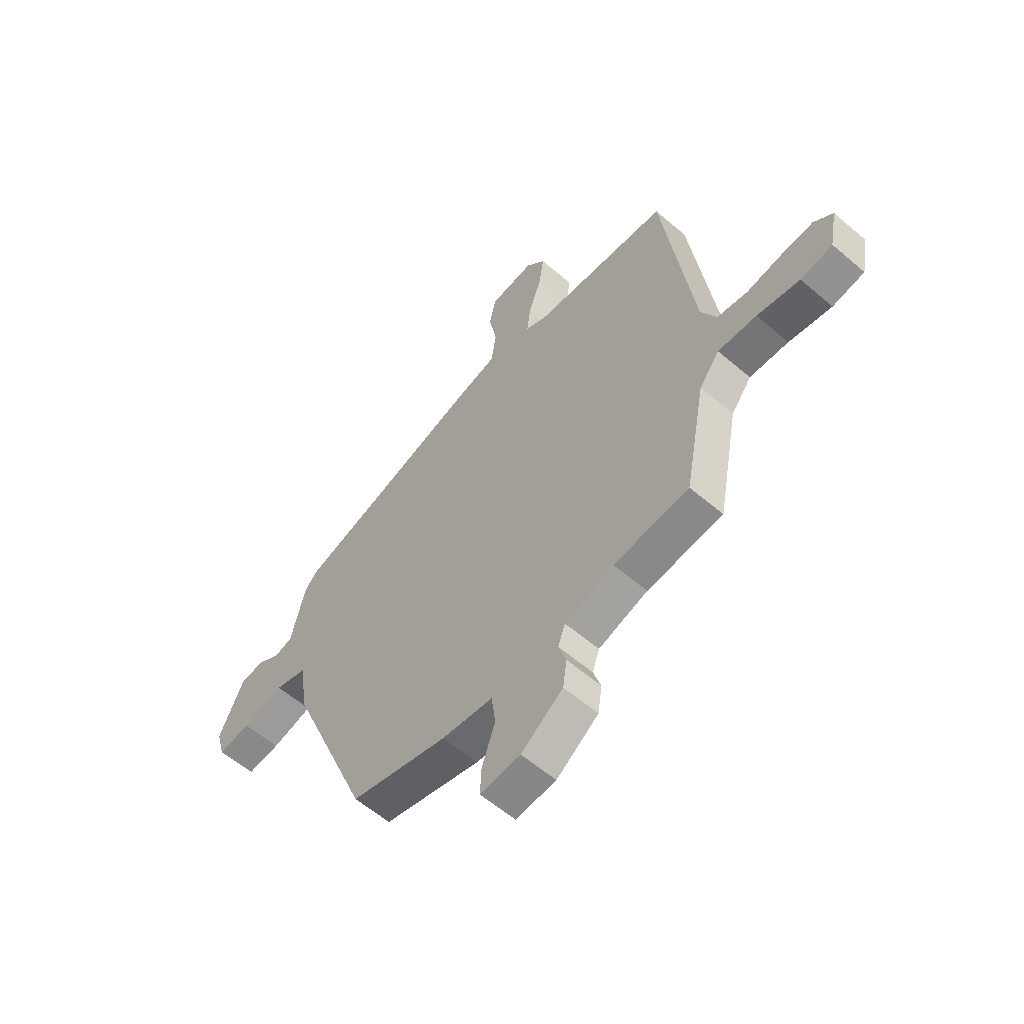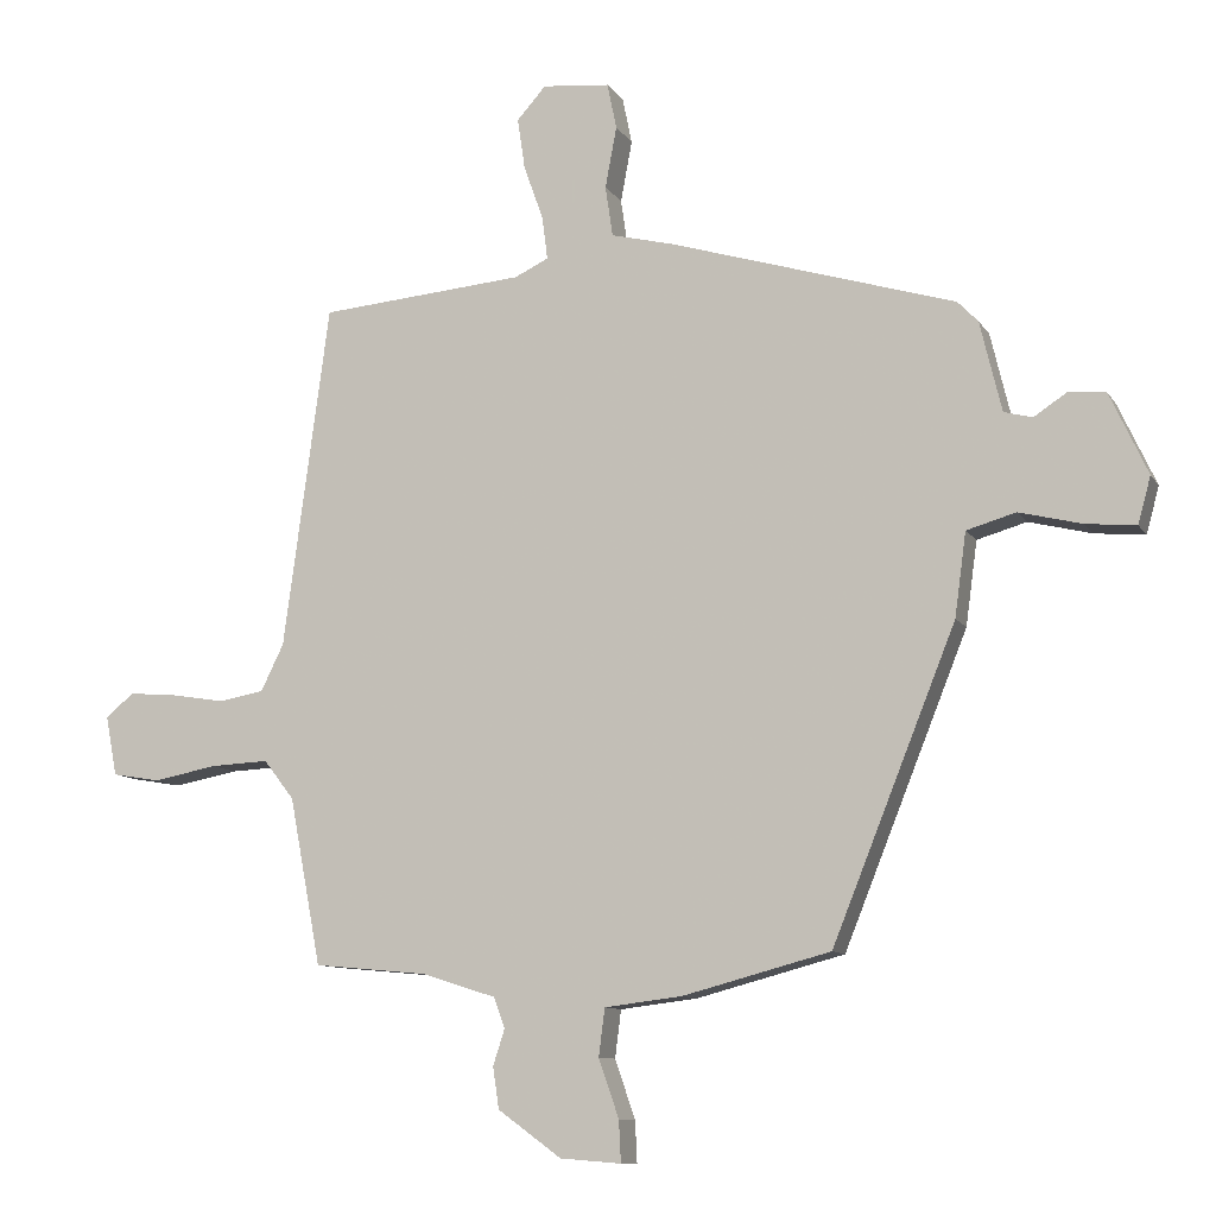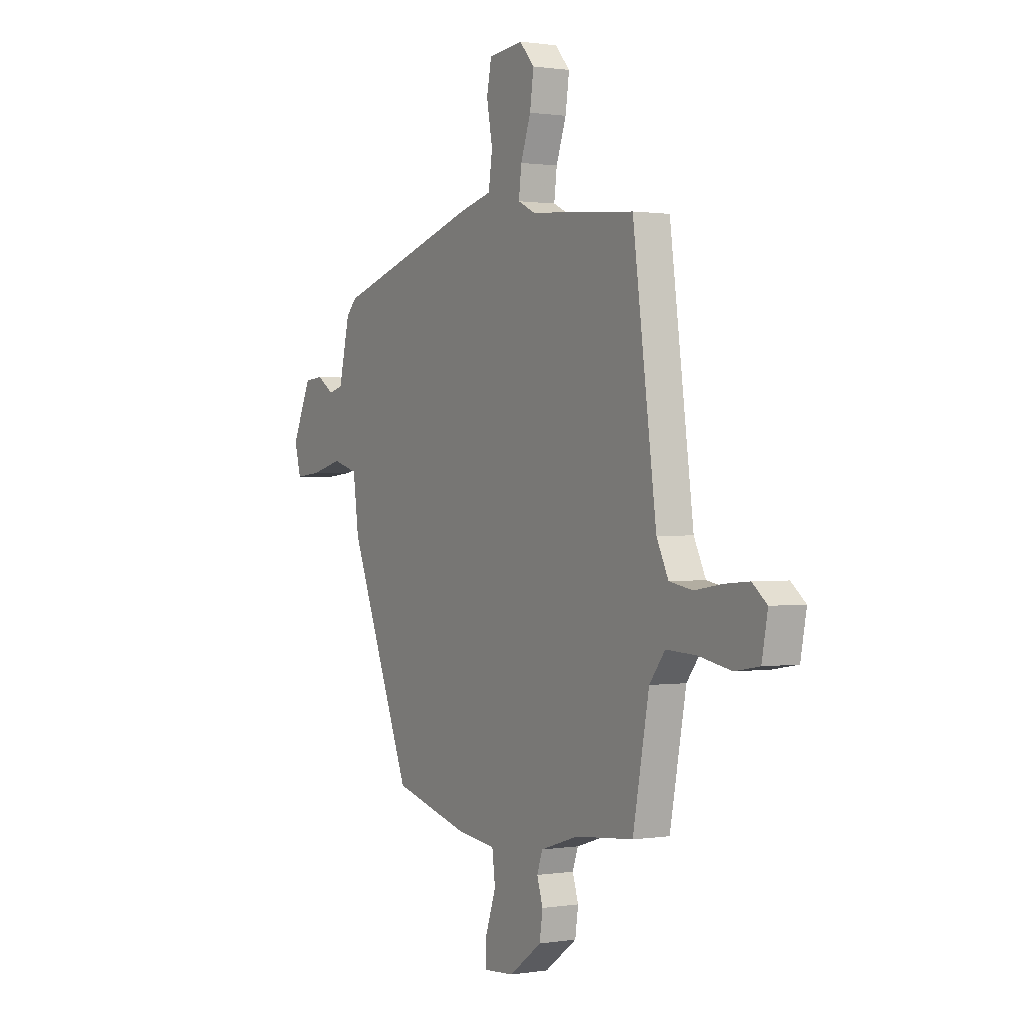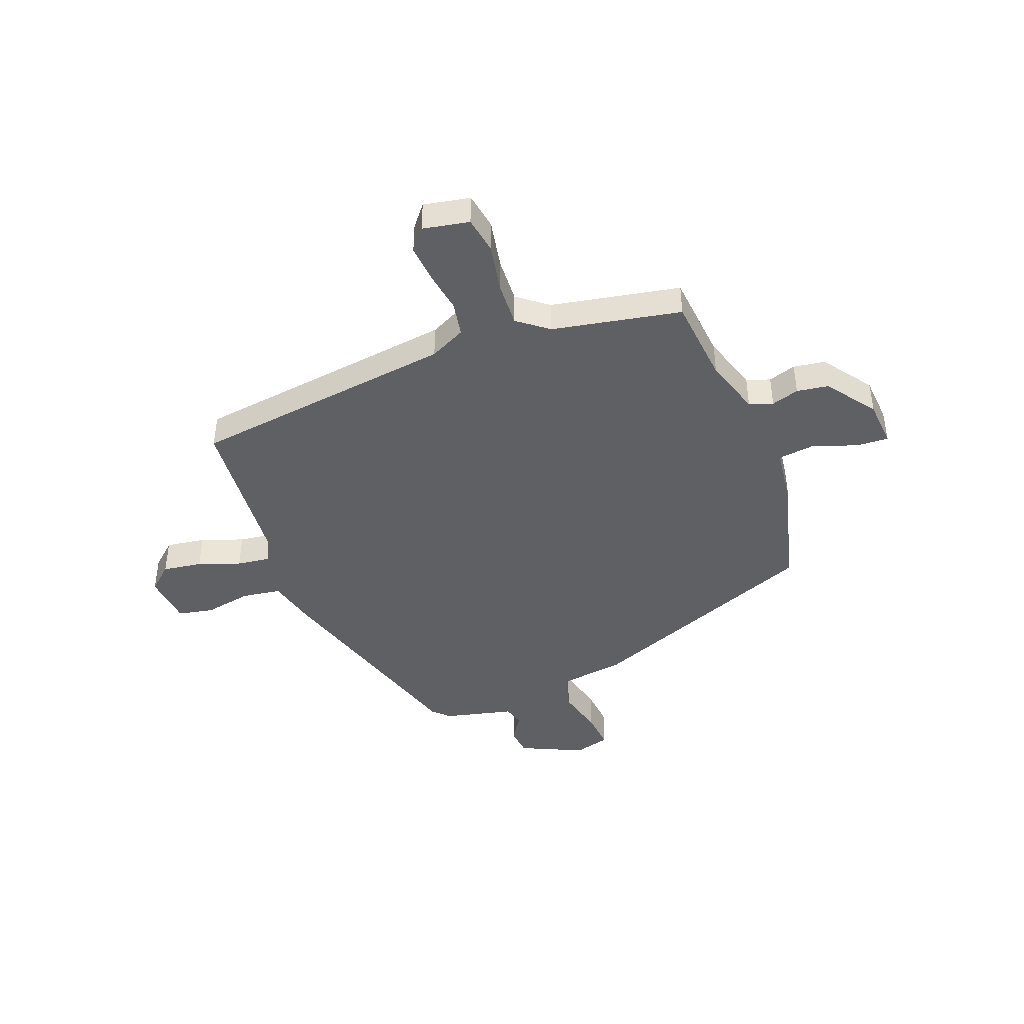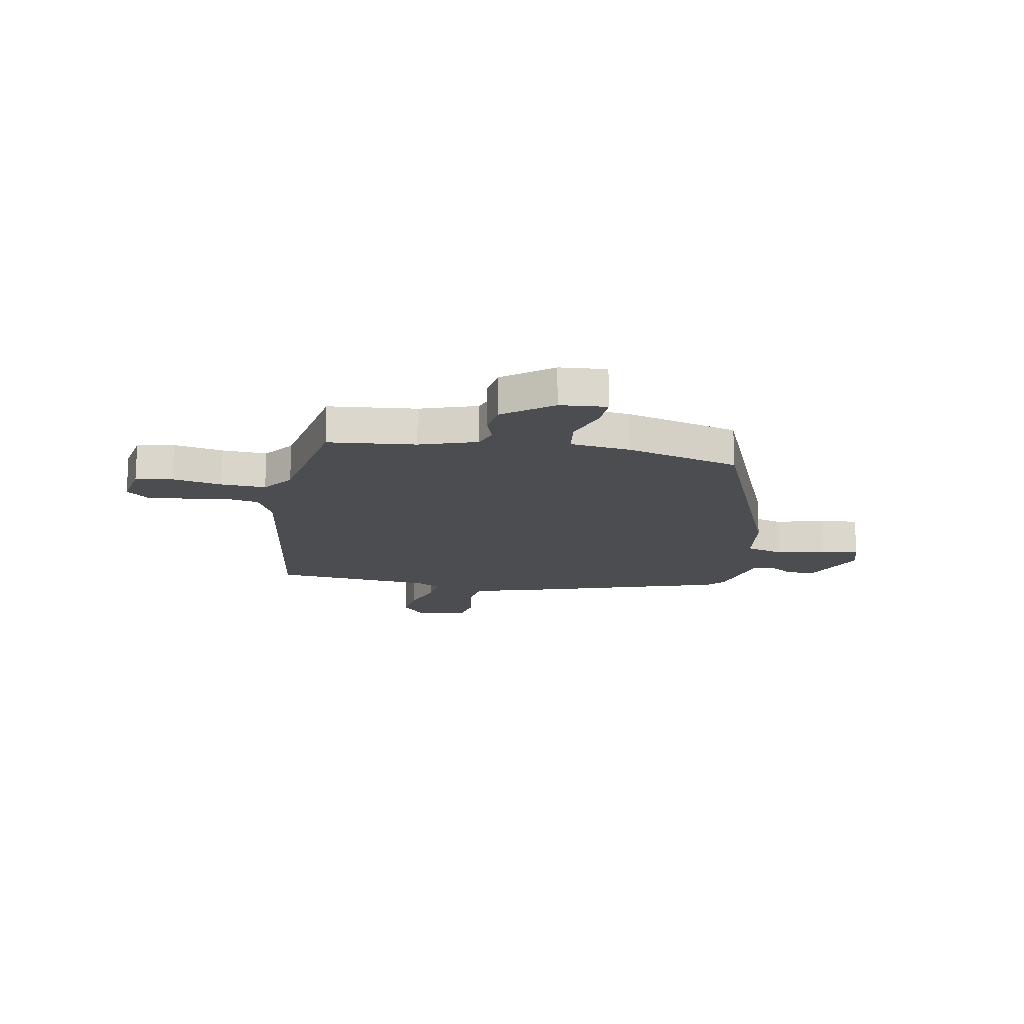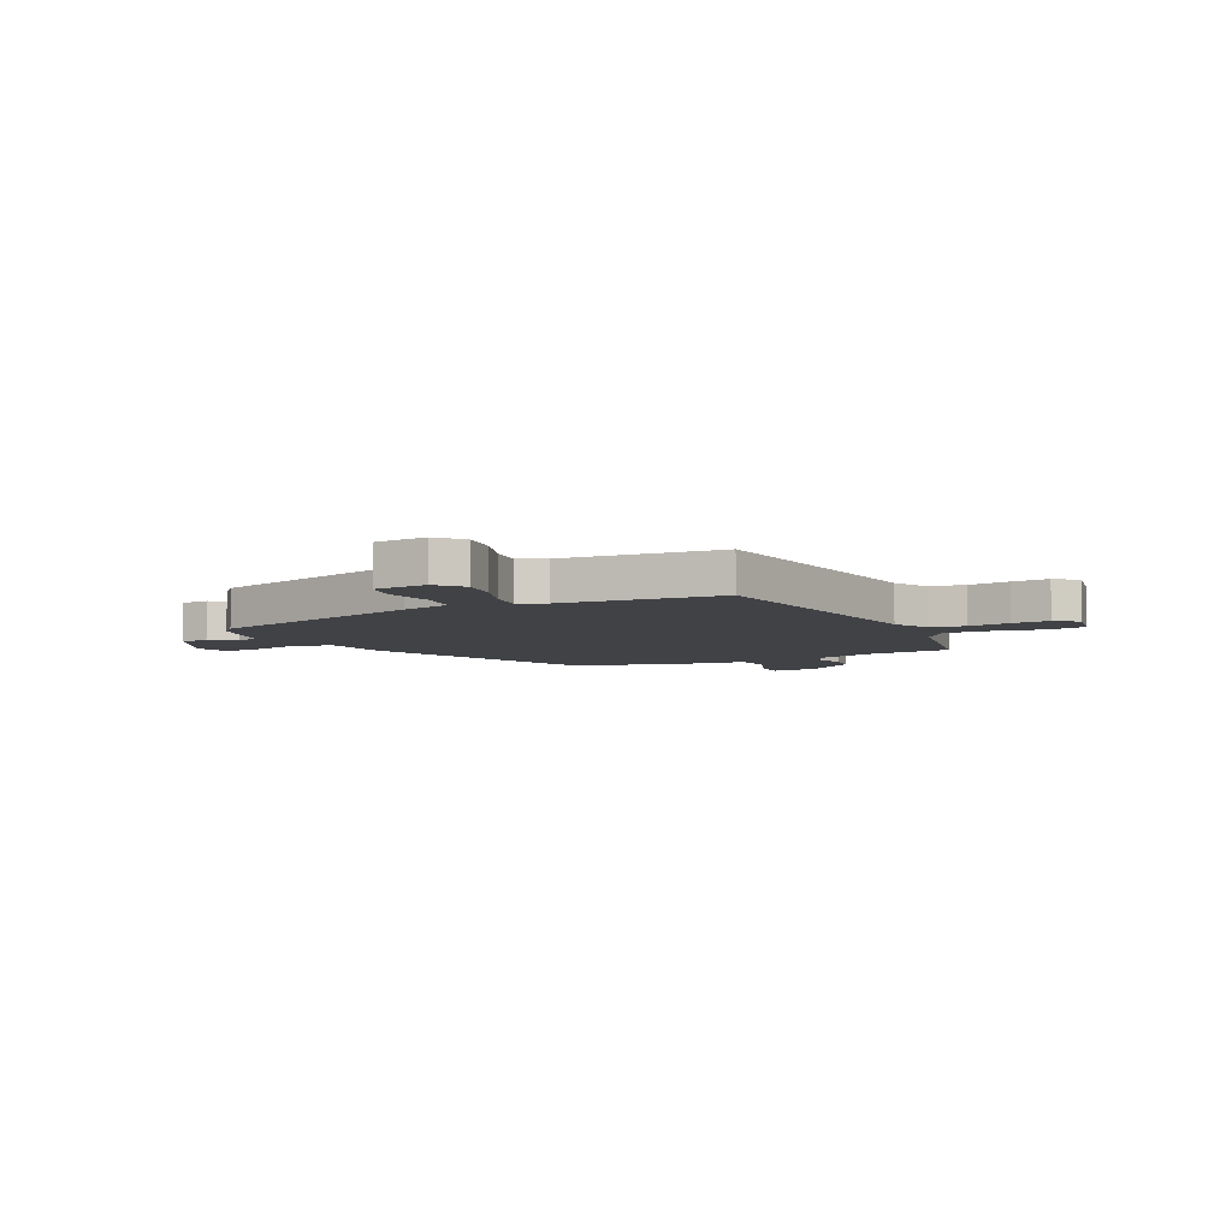
<metadata>
{"format":"obj","ext":"obj","renderer":"f3d","projection":"perspective","resolution":1024,"background":"white","views":[{"elev":-58.8,"azim":48.6,"up":"+Z"},{"elev":-10.1,"azim":-160.5,"up":"+Z"},{"elev":0.7,"azim":59.8,"up":"+Z"},{"elev":-43.1,"azim":110.8,"up":"+Y"},{"elev":-16.2,"azim":170.0,"up":"+Y"},{"elev":-6.1,"azim":26.3,"up":"+Y"}]}
</metadata>
<code>
v -0.318 0.07 -0.488
v -0.501 0.07 -0.033
v -0.518 0.07 0.091
v -0.591 0.07 0.112
v -0.684 0.07 0.089
v -0.758 0.07 0.082
v -0.777 0.07 0.151
v -0.721 0.07 0.272
v -0.666 0.07 0.277
v -0.617 0.07 0.245
v -0.575 0.07 0.256
v -0.543 0.07 0.39
v -0.513 0.07 0.421
v -0.09 0.07 0.549
v 0.003 0.07 0.572
v 0.014 0.07 0.647
v -0.003 0.07 0.738
v 0.011 0.07 0.806
v 0.111 0.07 0.816
v 0.154 0.07 0.768
v 0.143 0.07 0.692
v 0.114 0.07 0.611
v 0.106 0.07 0.547
v 0.156 0.07 0.523
v 0.46 0.07 0.497
v 0.528 0.07 -0.012
v 0.562 0.07 -0.081
v 0.629 0.07 -0.093
v 0.709 0.07 -0.08
v 0.78 0.07 -0.074
v 0.822 0.07 -0.108
v 0.805 0.07 -0.197
v 0.734 0.07 -0.209
v 0.639 0.07 -0.191
v 0.553 0.07 -0.187
v 0.508 0.07 -0.245
v 0.461 0.07 -0.492
v 0.293 0.07 -0.508
v 0.183 0.07 -0.543
v 0.167 0.07 -0.588
v 0.184 0.07 -0.641
v 0.175 0.07 -0.702
v 0.081 0.07 -0.77
v -0.009 0.07 -0.777
v -0.006 0.07 -0.716
v 0.024 0.07 -0.63
v 0.015 0.07 -0.56
v -0.1 0.07 -0.546
v -0.318 0 -0.488
v -0.501 0 -0.033
v -0.518 0 0.091
v -0.591 0 0.112
v -0.684 0 0.089
v -0.758 0 0.082
v -0.777 0 0.151
v -0.721 0 0.272
v -0.666 0 0.277
v -0.617 0 0.245
v -0.575 0 0.256
v -0.543 0 0.39
v -0.513 0 0.421
v -0.09 0 0.549
v 0.003 0 0.572
v 0.014 0 0.647
v -0.003 0 0.738
v 0.011 0 0.806
v 0.111 0 0.816
v 0.154 0 0.768
v 0.143 0 0.692
v 0.114 0 0.611
v 0.106 0 0.547
v 0.156 0 0.523
v 0.46 0 0.497
v 0.528 0 -0.012
v 0.562 0 -0.081
v 0.629 0 -0.093
v 0.709 0 -0.08
v 0.78 0 -0.074
v 0.822 0 -0.108
v 0.805 0 -0.197
v 0.734 0 -0.209
v 0.639 0 -0.191
v 0.553 0 -0.187
v 0.508 0 -0.245
v 0.461 0 -0.492
v 0.293 0 -0.508
v 0.183 0 -0.543
v 0.167 0 -0.588
v 0.184 0 -0.641
v 0.175 0 -0.702
v 0.081 0 -0.77
v -0.009 0 -0.777
v -0.006 0 -0.716
v 0.024 0 -0.63
v 0.015 0 -0.56
v -0.1 0 -0.546
f 1 2 3
f 48 1 3
f 47 48 3
f 44 45 46
f 43 44 46
f 42 43 46
f 41 42 46
f 40 41 46
f 39 40 46 47
f 38 39 47 3
f 36 37 38 3
f 32 33 34
f 31 32 34
f 30 31 34
f 29 30 34
f 28 29 34
f 27 28 34 35
f 35 36 3
f 27 35 3
f 26 27 3
f 20 21 22
f 19 20 22
f 18 19 22
f 17 18 22
f 16 17 22
f 15 16 22 23
f 15 23 24
f 14 15 24
f 13 14 24
f 12 13 24
f 11 12 24
f 8 9 10
f 7 8 10
f 6 7 10
f 5 6 10
f 4 5 10
f 4 10 11
f 24 25 26
f 11 24 26
f 4 11 26
f 3 4 26
f 51 50 49
f 51 49 96
f 51 96 95
f 94 93 92
f 94 92 91
f 94 91 90
f 94 90 89
f 94 89 88
f 95 94 88 87
f 51 95 87 86
f 51 86 85 84
f 82 81 80
f 82 80 79
f 82 79 78
f 82 78 77
f 82 77 76
f 83 82 76 75
f 51 84 83
f 51 83 75
f 51 75 74
f 70 69 68
f 70 68 67
f 70 67 66
f 70 66 65
f 70 65 64
f 71 70 64 63
f 72 71 63
f 72 63 62
f 72 62 61
f 72 61 60
f 72 60 59
f 58 57 56
f 58 56 55
f 58 55 54
f 58 54 53
f 58 53 52
f 59 58 52
f 74 73 72
f 74 72 59
f 74 59 52
f 74 52 51
f 1 49 50 2
f 2 50 51 3
f 3 51 52 4
f 4 52 53 5
f 5 53 54 6
f 6 54 55 7
f 7 55 56 8
f 8 56 57 9
f 9 57 58 10
f 10 58 59 11
f 11 59 60 12
f 12 60 61 13
f 13 61 62 14
f 14 62 63 15
f 15 63 64 16
f 16 64 65 17
f 17 65 66 18
f 18 66 67 19
f 19 67 68 20
f 20 68 69 21
f 21 69 70 22
f 22 70 71 23
f 23 71 72 24
f 24 72 73 25
f 25 73 74 26
f 26 74 75 27
f 27 75 76 28
f 28 76 77 29
f 29 77 78 30
f 30 78 79 31
f 31 79 80 32
f 32 80 81 33
f 33 81 82 34
f 34 82 83 35
f 35 83 84 36
f 36 84 85 37
f 37 85 86 38
f 38 86 87 39
f 39 87 88 40
f 40 88 89 41
f 41 89 90 42
f 42 90 91 43
f 43 91 92 44
f 44 92 93 45
f 45 93 94 46
f 46 94 95 47
f 47 95 96 48
f 48 96 49 1

</code>
